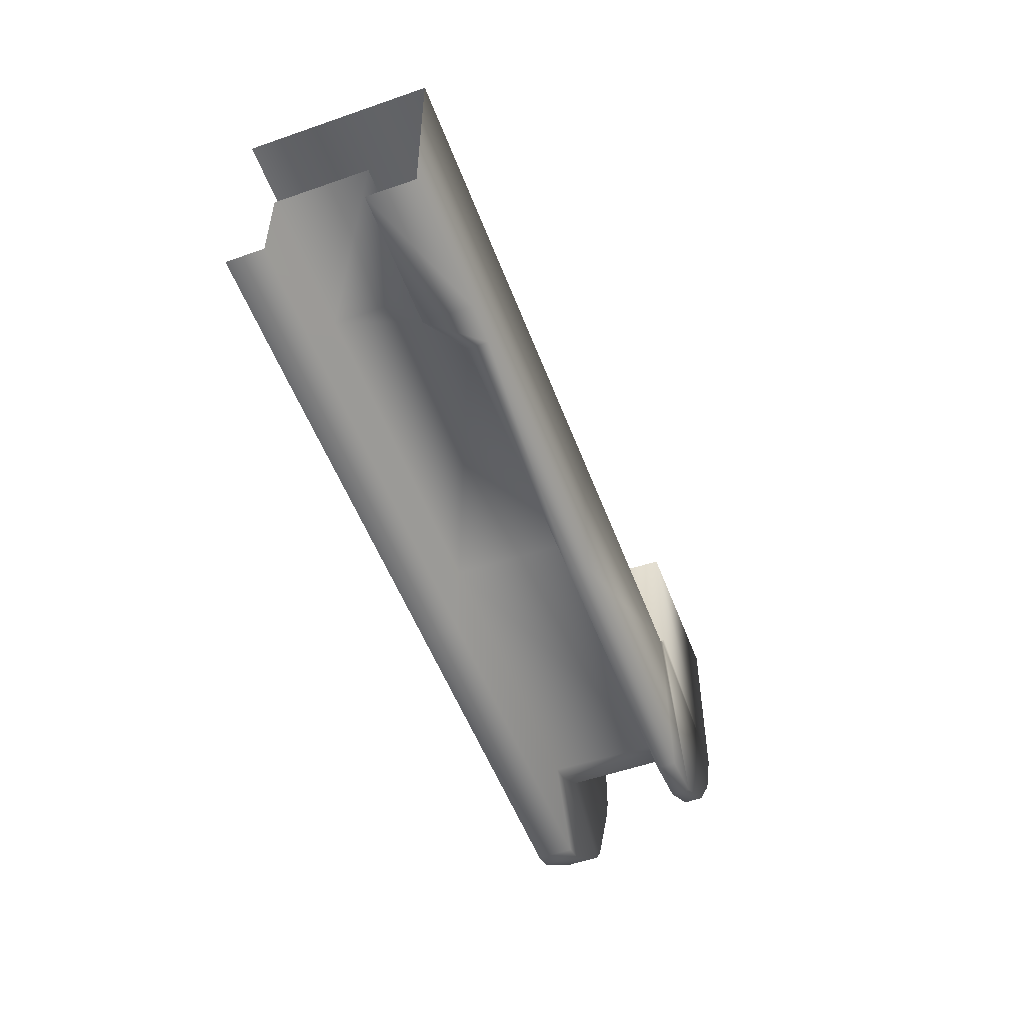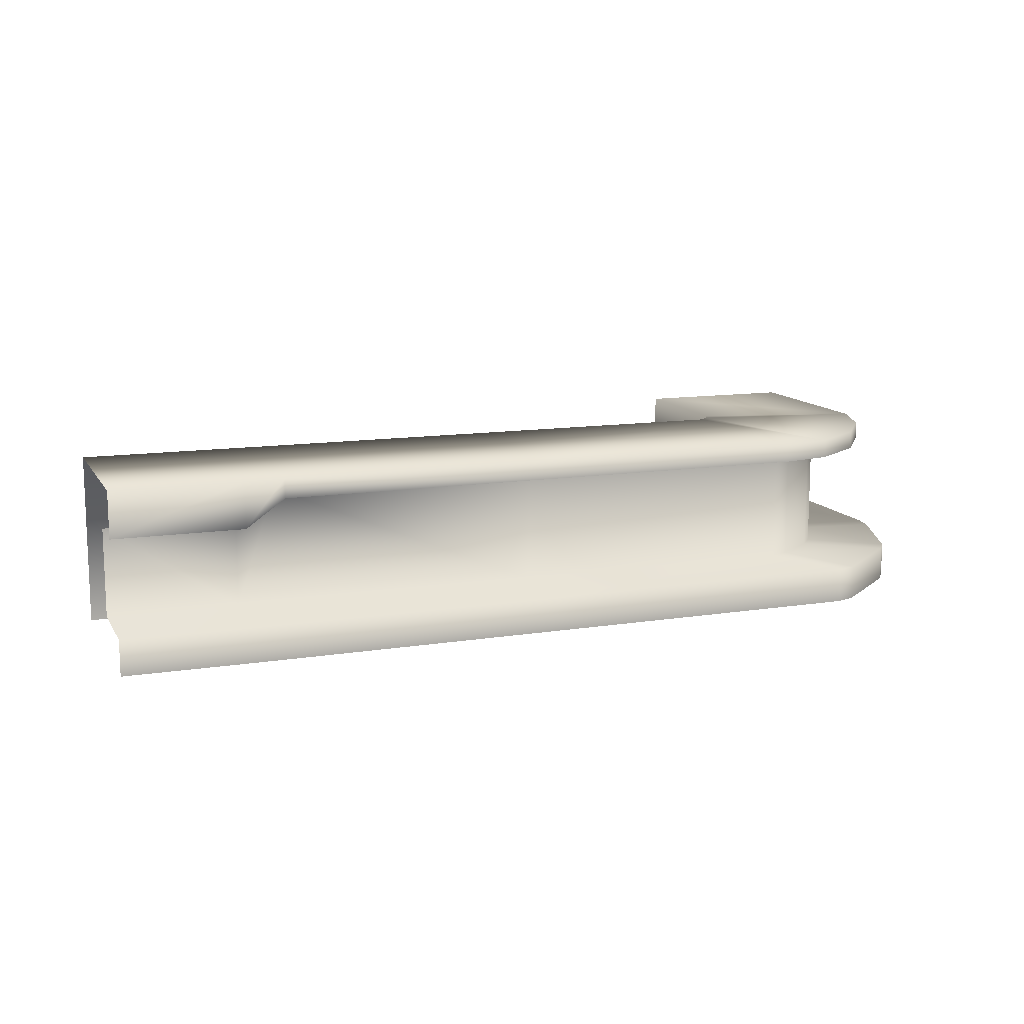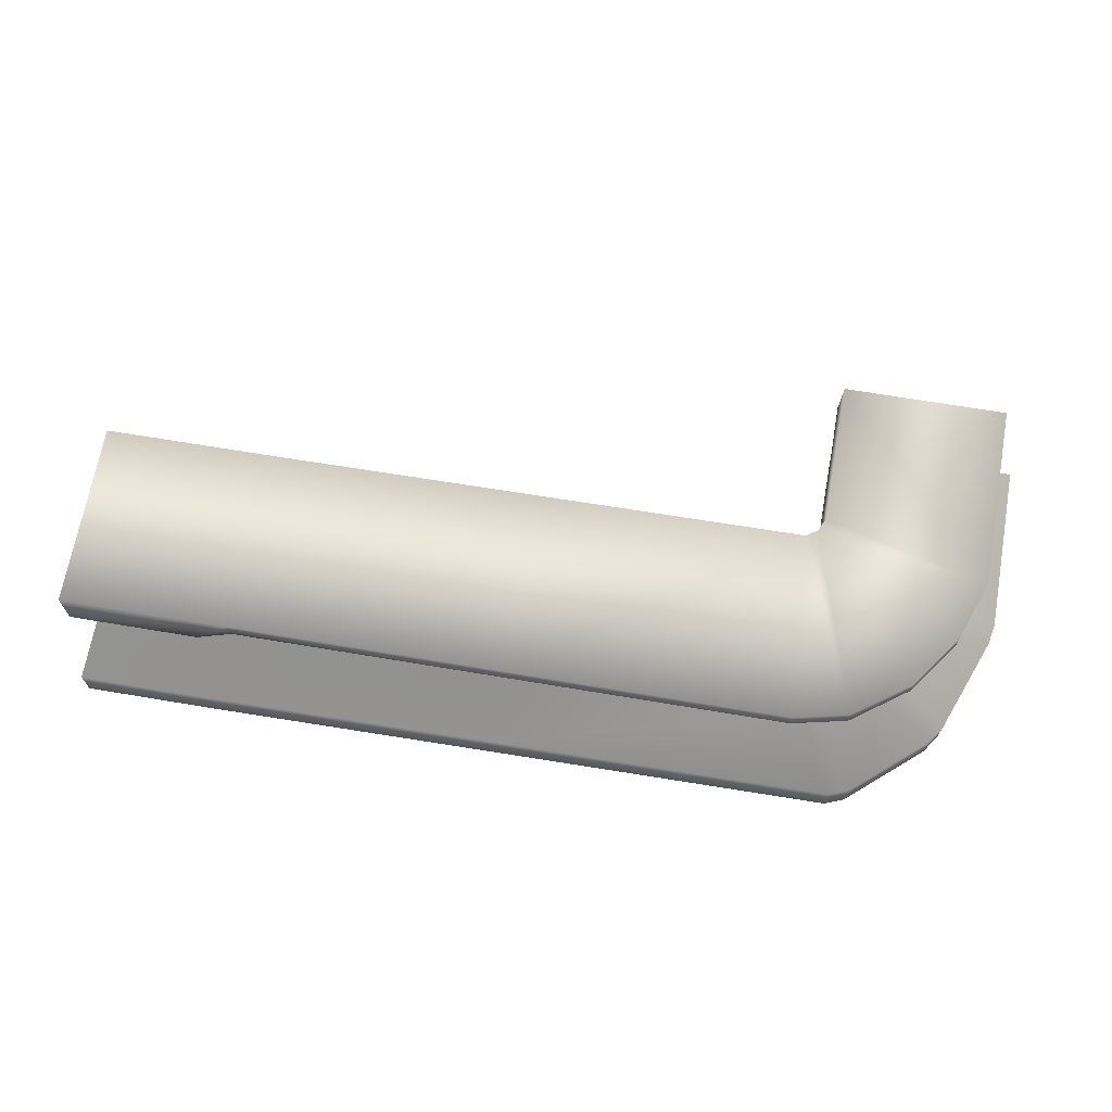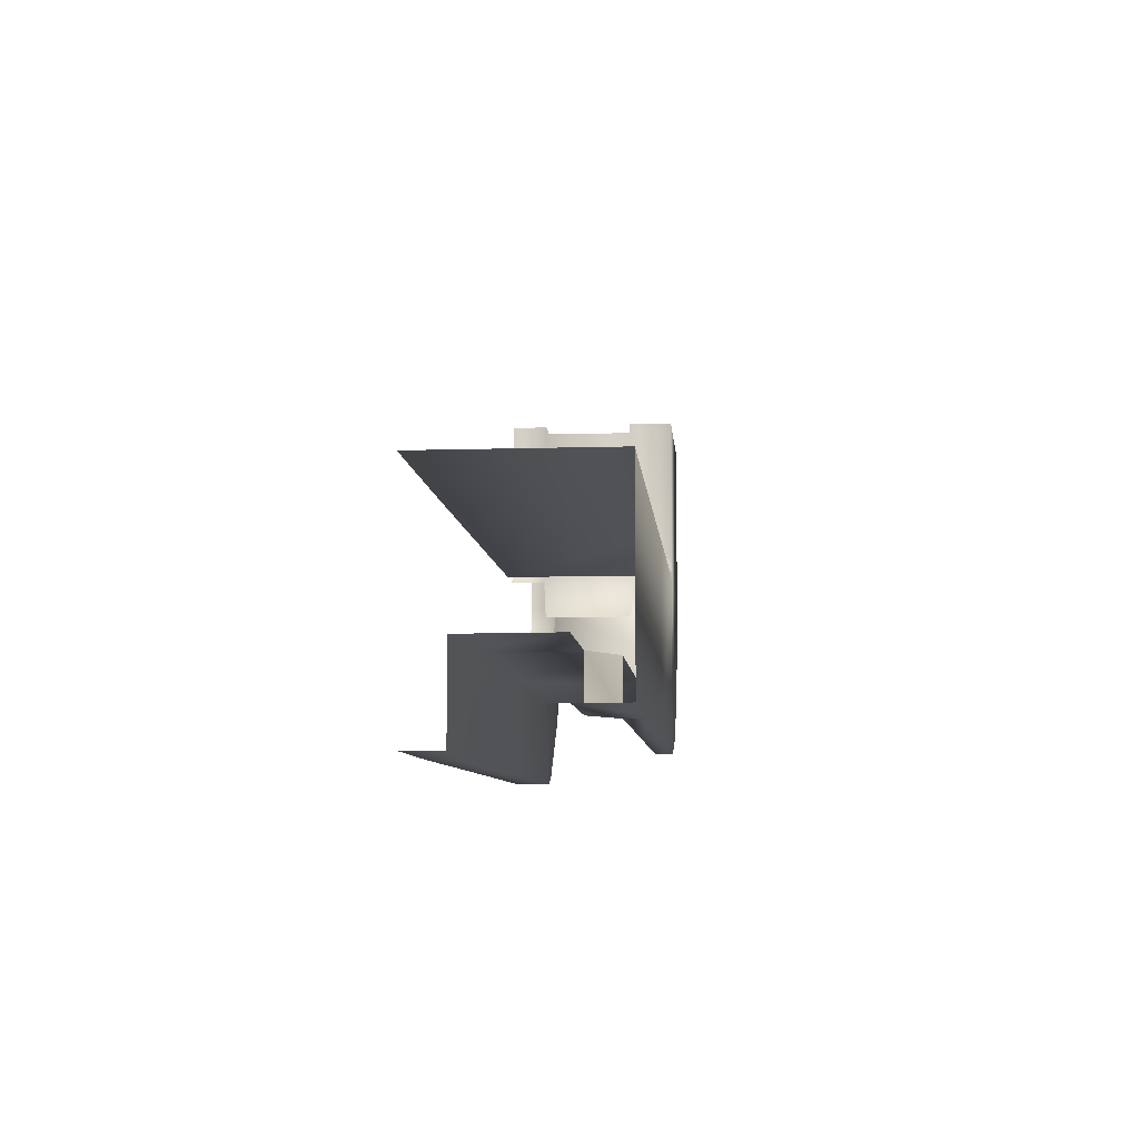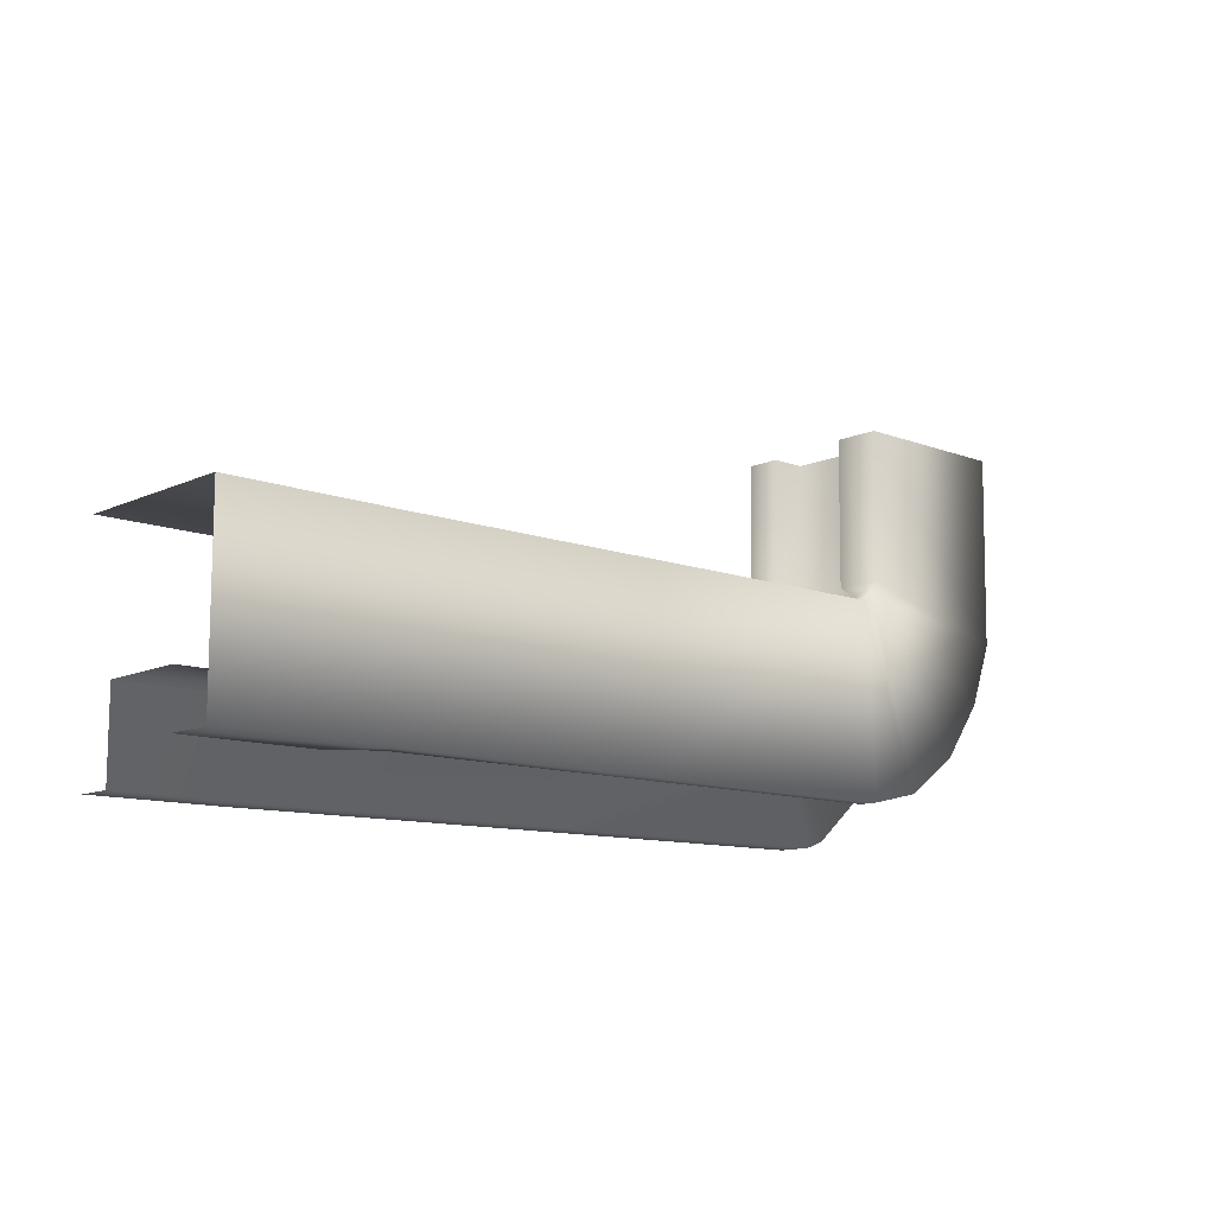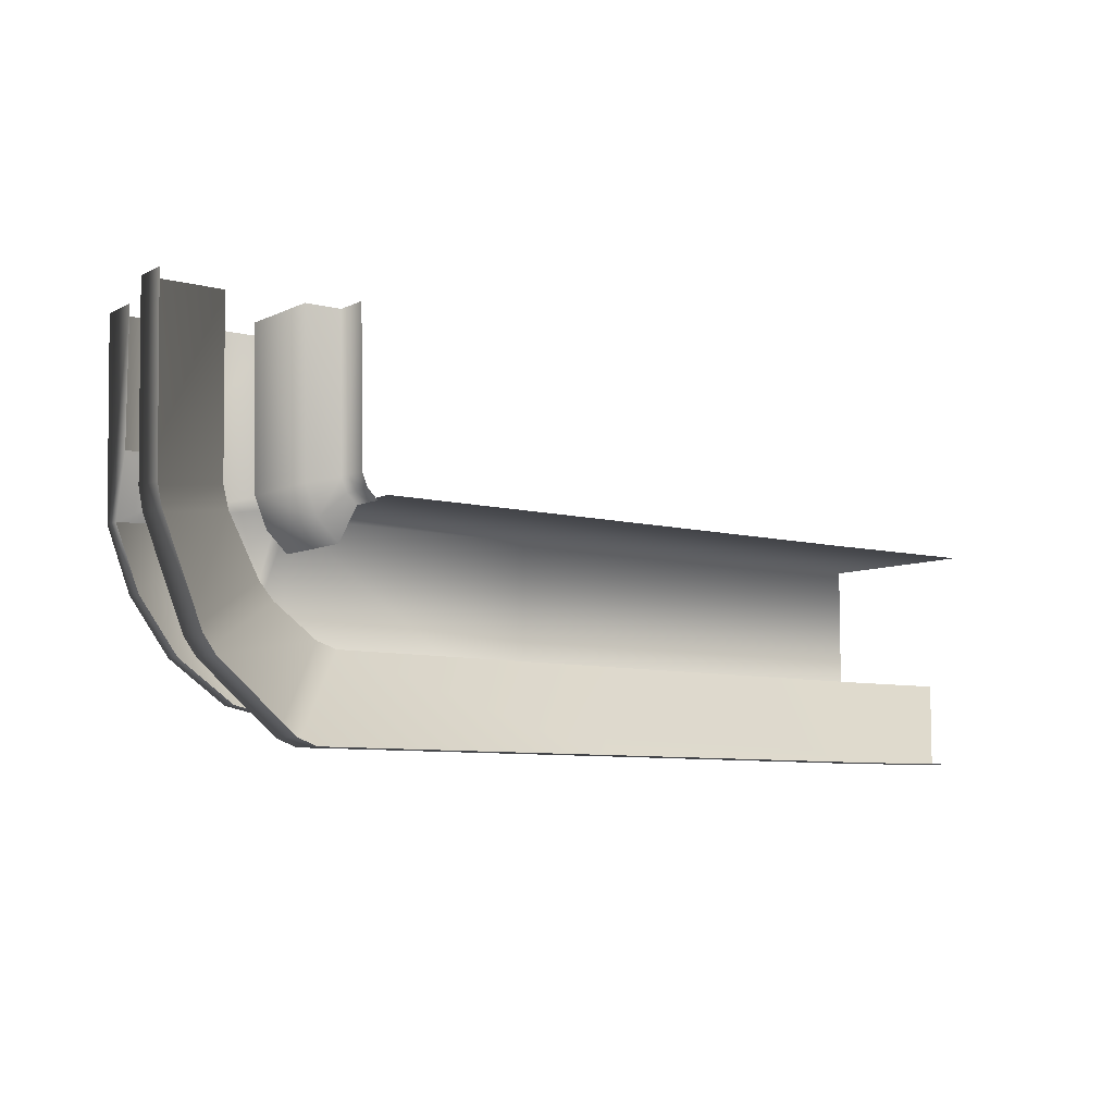
<metadata>
{"format":"obj","ext":"obj","renderer":"f3d","projection":"perspective","resolution":1024,"background":"white","views":[{"elev":-53.6,"azim":110.4,"up":"+Z"},{"elev":12.1,"azim":159.8,"up":"+Y"},{"elev":67.6,"azim":-170.4,"up":"+Y"},{"elev":-8.0,"azim":94.9,"up":"+Z"},{"elev":-11.4,"azim":137.6,"up":"+Z"},{"elev":-7.1,"azim":-36.5,"up":"+Z"}]}
</metadata>
<code>
g febg_laboratory_001_bar_01
v -2.973 2.034 -1.885
v -3.607 1.818 -1.744
v -2.973 1.82 -1.885
v -3.607 2.034 -1.742
v -2.867 2.034 0.3166
v -4.262 1.818 -1.275
v -2.992 2.034 0.4072
v -4.261 2.034 -1.274
v -4.713 2.034 -0.6448
v -4.979 2.034 0.07122
v -4.715 1.818 -0.6464
v -4.981 1.818 0.07077
v -2.992 1.793 0.408
v -2.867 1.786 0.3176
v -3.066 2.034 0.559
v -3.064 1.516 0.5597
v -3.079 1.516 2.276
v -3.092 2.034 2.276
v -5.017 2.034 2.276
v -5.03 1.516 2.276
v -5.038 1.516 0.7603
v -4.487 1.754 0.3135
v -4.418 1.816 0.0837
v -4.521 1.516 0.7603
v -4.521 1.516 0.7603
v -4.495 1.516 2.276
v -4.505 0.4468 2.276
v -4.481 0.4512 0.3288
v -4.487 1.754 0.3135
v -4.419 0.4516 0.08347
v -4.418 1.816 0.0837
v -4.067 1.816 -0.5922
v -4.068 0.4516 -0.5931
v -3.903 0.4516 -0.786
v -3.903 1.815 -0.7852
v -3.412 1.811 -1.151
v -3.412 0.4516 -1.152
v -3.18 1.81 -1.257
v -3.177 0.4516 -1.231
v 0.2538 0.4515 -1.261
v 0.2514 1.808 -1.303
v 3.43 1.806 -1.293
v 3.888 0.4514 -1.293
v 3.888 1.484 -1.292
v 5.406 0.4492 -2.276
v 5.406 0.4497 -1.297
v 3.888 0.4514 -1.293
v 3.888 0.4492 -2.276
v 5.406 0.0296 -2.276
v 3.888 0.0296 -2.276
v 0.2538 0.4515 -1.261
v 0.2499 0.0345 -2.249
v 0.2499 0.4494 -2.249
v -3.177 0.4516 -1.231
v -3.618 0.4496 -2.222
v -3.618 0.03923 -2.222
v -3.412 0.4516 -1.152
v -3.847 0.4496 -2.136
v -3.847 0.03938 -2.136
v -4.727 0.03938 -1.382
v -4.727 0.4496 -1.382
v -3.903 0.4516 -0.786
v -4.068 0.4516 -0.5931
v -4.874 0.4496 -1.177
v -4.874 0.03938 -1.177
v -4.419 0.4516 0.08347
v -5.324 0.03938 -0.02778
v -5.324 0.4496 -0.02778
v -4.481 0.4512 0.3288
v -5.374 0.4495 0.2232
v -5.374 0.03938 0.2232
v -4.505 0.4468 2.276
v -5.406 0.03938 2.276
v -5.406 0.4467 2.276
v 3.888 0.4514 -1.293
v 5.406 0.4497 -1.297
v 5.406 1.484 -1.292
v 3.888 1.484 -1.292
v 3.888 1.484 -1.292
v 3.43 1.808 -1.884
v 3.43 1.806 -1.293
v 3.888 1.486 -1.884
v 3.43 2.034 -1.884
v 0.2522 1.814 -1.885
v 3.888 2.034 -1.884
v 5.406 1.486 -1.884
v 5.406 2.034 -1.884
v 5.406 2.034 0.2818
v 3.888 2.034 0.2826
v 3.43 2.034 0.2826
v 0.2554 2.034 0.2996
v 0.2522 2.034 -1.885
v -2.973 1.82 -1.885
v -2.867 2.034 0.3166
v -2.973 2.034 -1.885
v 5.406 2.034 0.2818
v 5.406 -5.722e-06 0.2818
v 3.888 4.768e-06 0.2826
v 3.888 2.034 0.2826
v 3.43 4.768e-06 0.2826
v 3.43 2.034 0.2826
v 0.2554 4.768e-06 0.2996
v 0.2554 2.034 0.2996
v -2.867 4.768e-06 0.3166
v -2.867 2.034 0.3166
v -3.421 0.4465 0.08447
v -3.422 1.516 0.0838
v -3.175 1.516 -0.1577
v -3.174 0.4465 -0.1568
v -3.567 1.516 0.4314
v -3.083 0.4443 0.3721
v -3.152 0.4443 0.537
v -2.966 0.4443 0.2572
v -2.966 0.03938 0.2572
v -3.083 0.03938 0.3721
v -3.152 0.03938 0.537
v -3.182 0.03938 2.276
v -3.182 0.4463 2.276
v -3.605 0.4463 2.276
v -3.566 0.4465 0.4316
v -3.614 1.516 2.276
g febg_laboratory_001_bar_01_0
f 3 2 1
f 2 4 1
f 4 5 1
f 4 2 6
f 7 5 4
f 8 4 6
f 8 7 4
f 9 8 6
f 9 7 8
f 7 9 10
f 11 9 6
f 11 12 9
f 12 10 9
f 5 7 13
f 14 5 13
f 13 7 15
f 15 7 10
f 16 13 15
f 16 15 17
f 15 18 17
f 15 10 18
f 10 19 18
f 19 10 20
f 10 21 20
f 12 21 10
f 21 12 22
f 22 12 23
f 24 21 22
f 27 26 25
f 28 27 25
f 29 28 25
f 30 28 29
f 31 30 29
f 30 31 32
f 33 30 32
f 33 32 34
f 32 35 34
f 35 36 34
f 36 37 34
f 36 38 37
f 38 39 37
f 39 38 40
f 38 41 40
f 41 42 40
f 42 43 40
f 44 43 42
f 47 46 45
f 48 47 45
f 48 45 49
f 50 48 49
f 47 48 51
f 50 52 48
f 48 53 51
f 52 53 48
f 51 53 54
f 53 52 55
f 53 55 54
f 52 56 55
f 57 54 55
f 58 55 56
f 58 57 55
f 59 58 56
f 59 60 58
f 57 58 61
f 60 61 58
f 62 57 61
f 63 62 61
f 64 61 60
f 64 63 61
f 65 64 60
f 66 63 64
f 64 65 67
f 68 66 64
f 68 64 67
f 66 68 69
f 68 67 70
f 68 70 69
f 67 71 70
f 69 70 72
f 71 73 70
f 70 74 72
f 73 74 70
f 77 76 75
f 78 77 75
f 81 80 79
f 80 82 79
f 80 83 82
f 80 84 83
f 83 85 82
f 82 85 86
f 85 87 86
f 88 87 85
f 89 88 85
f 85 83 89
f 83 90 89
f 91 90 83
f 84 92 83
f 92 91 83
f 84 93 92
f 94 91 92
f 93 95 92
f 95 94 92
f 98 97 96
f 99 98 96
f 100 98 99
f 101 100 99
f 102 100 101
f 103 102 101
f 104 102 103
f 105 104 103
f 108 107 106
f 109 108 106
f 107 110 106
f 109 106 111
f 111 106 112
f 113 109 111
f 113 111 114
f 111 115 114
f 115 111 112
f 116 115 112
f 116 112 117
f 112 118 117
f 119 118 112
f 110 120 106
f 106 120 112
f 120 119 112
f 110 121 120
f 121 119 120

</code>
